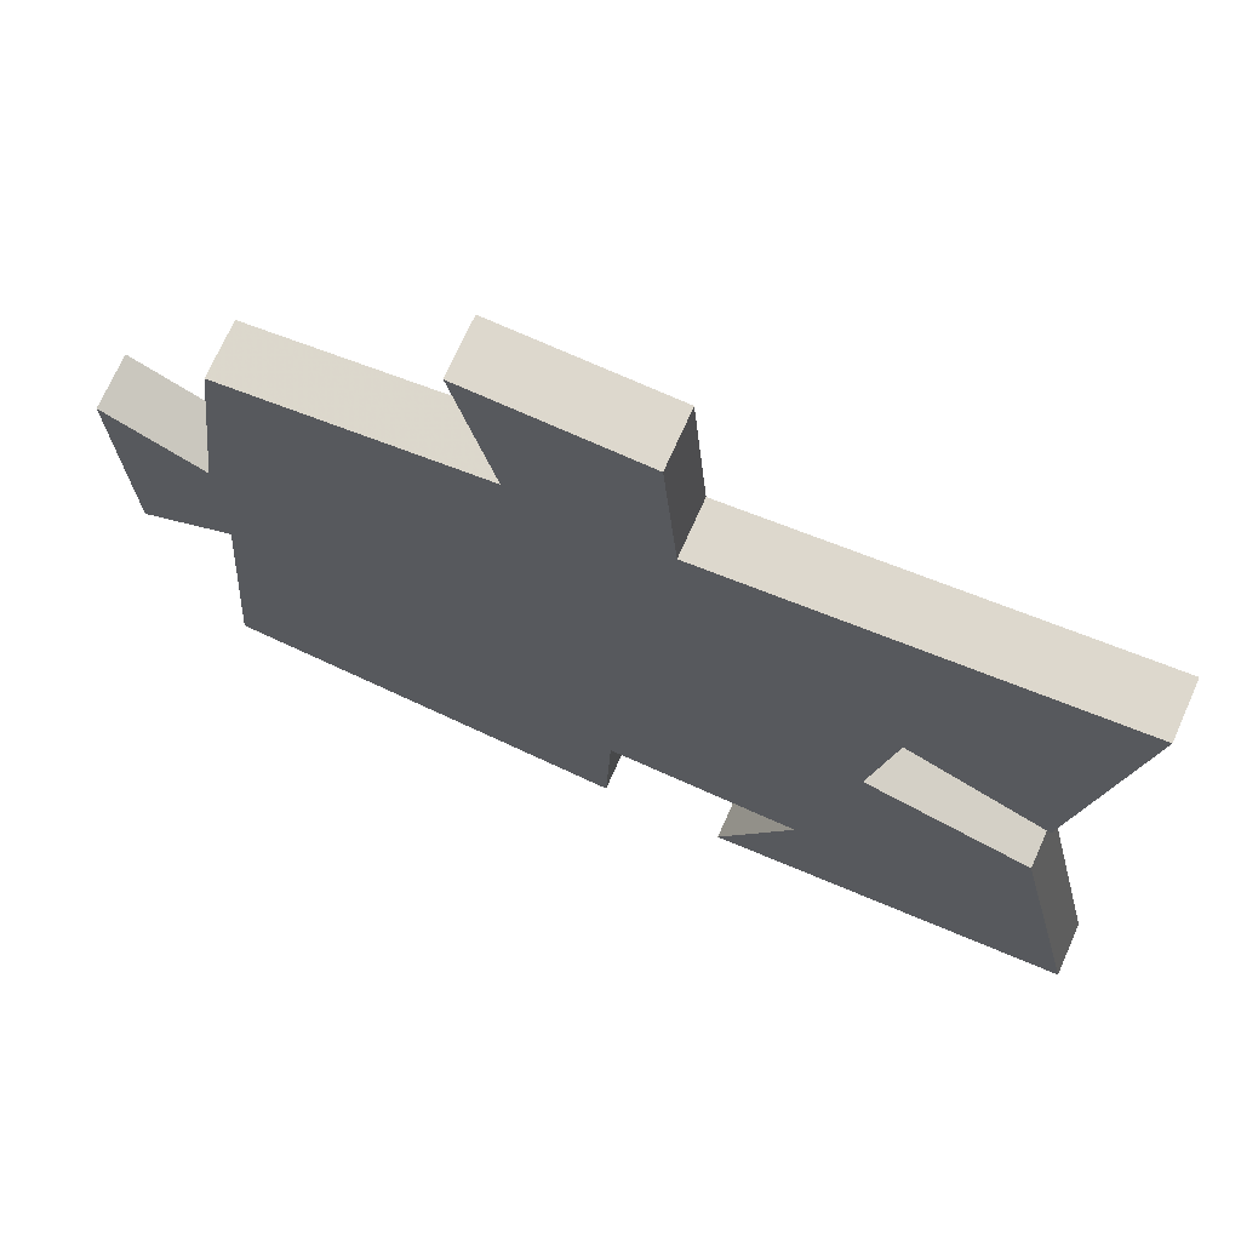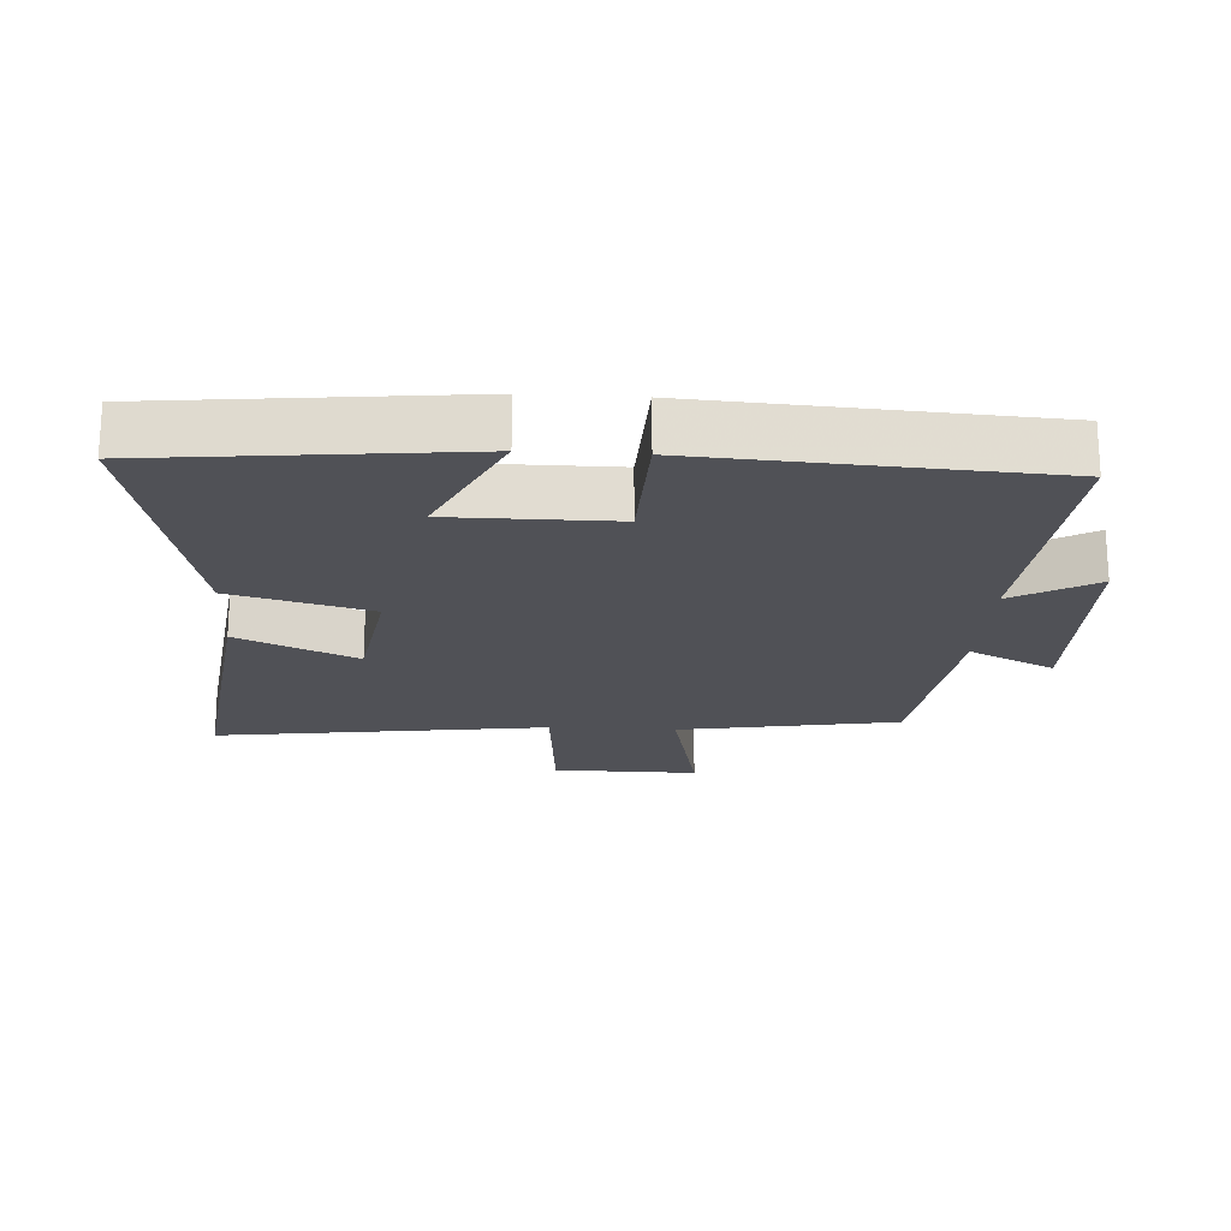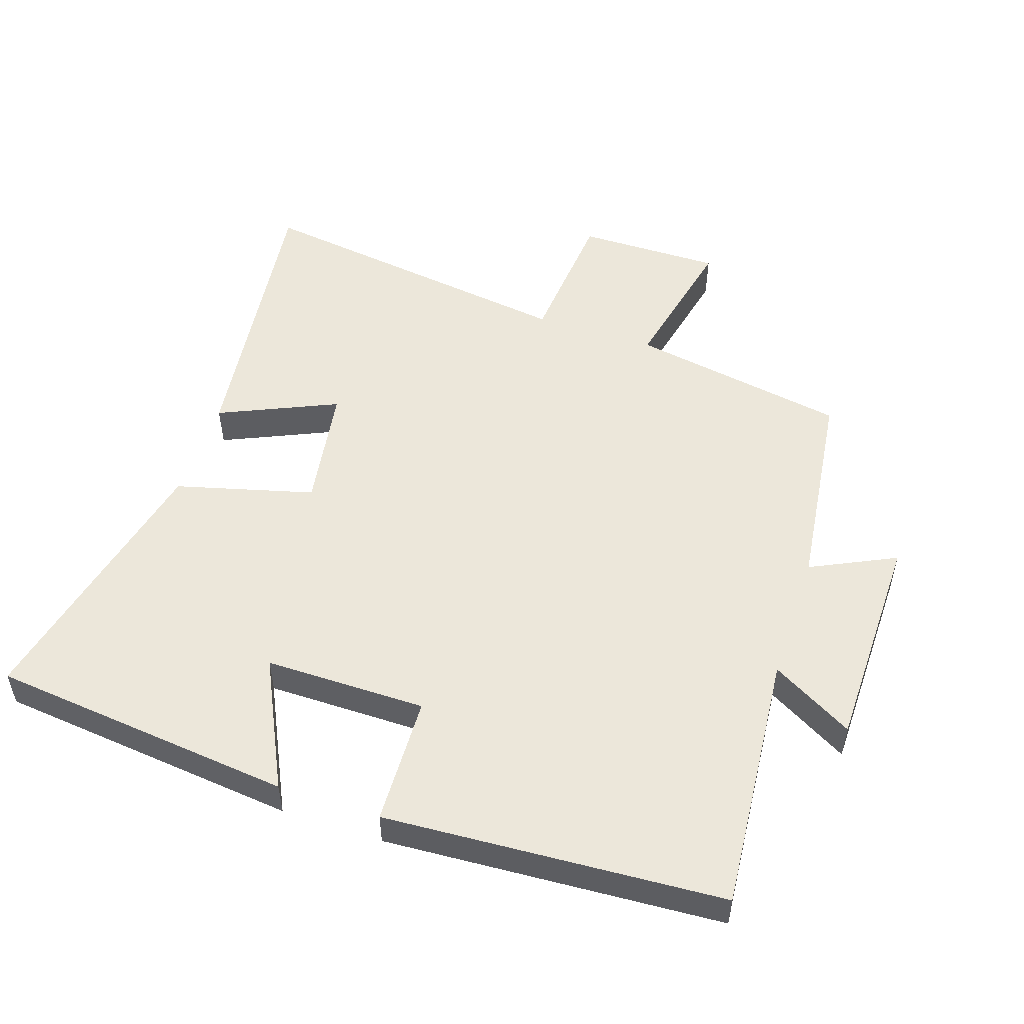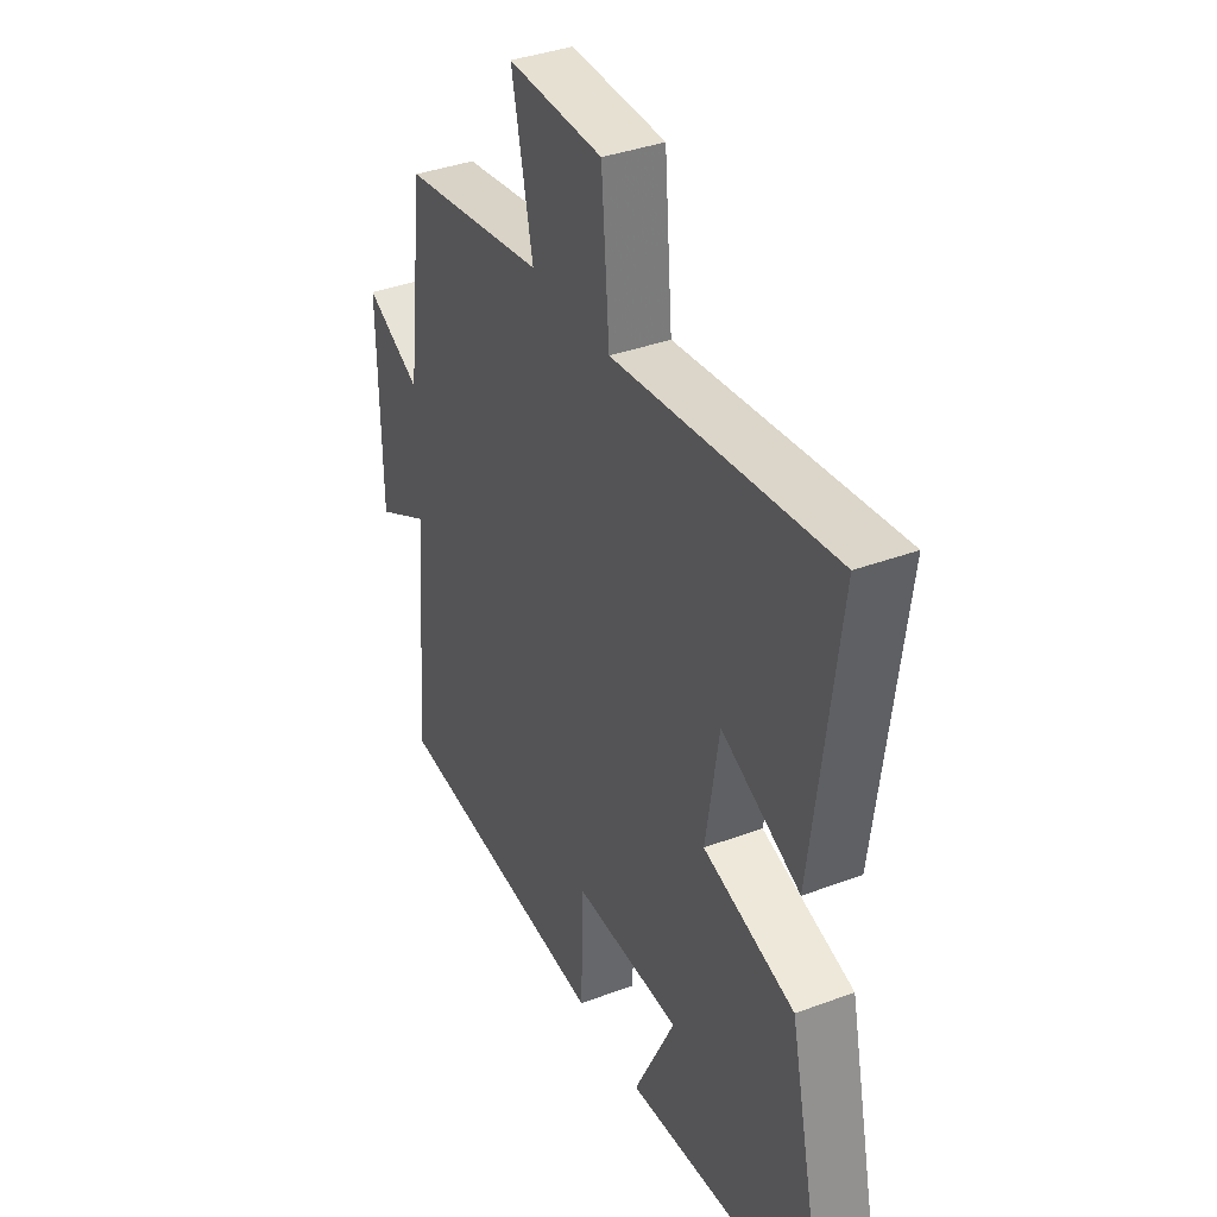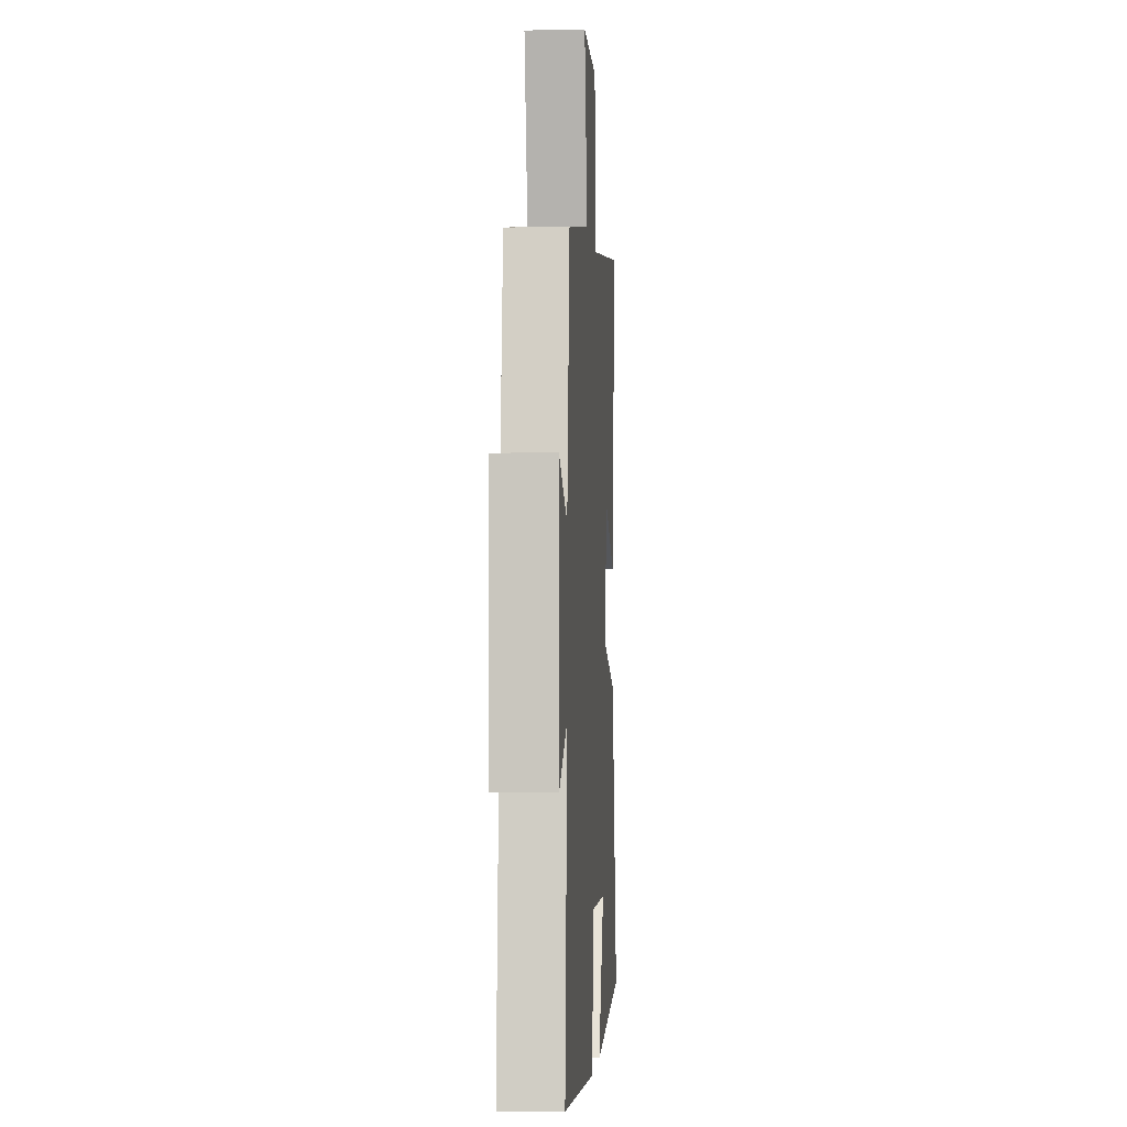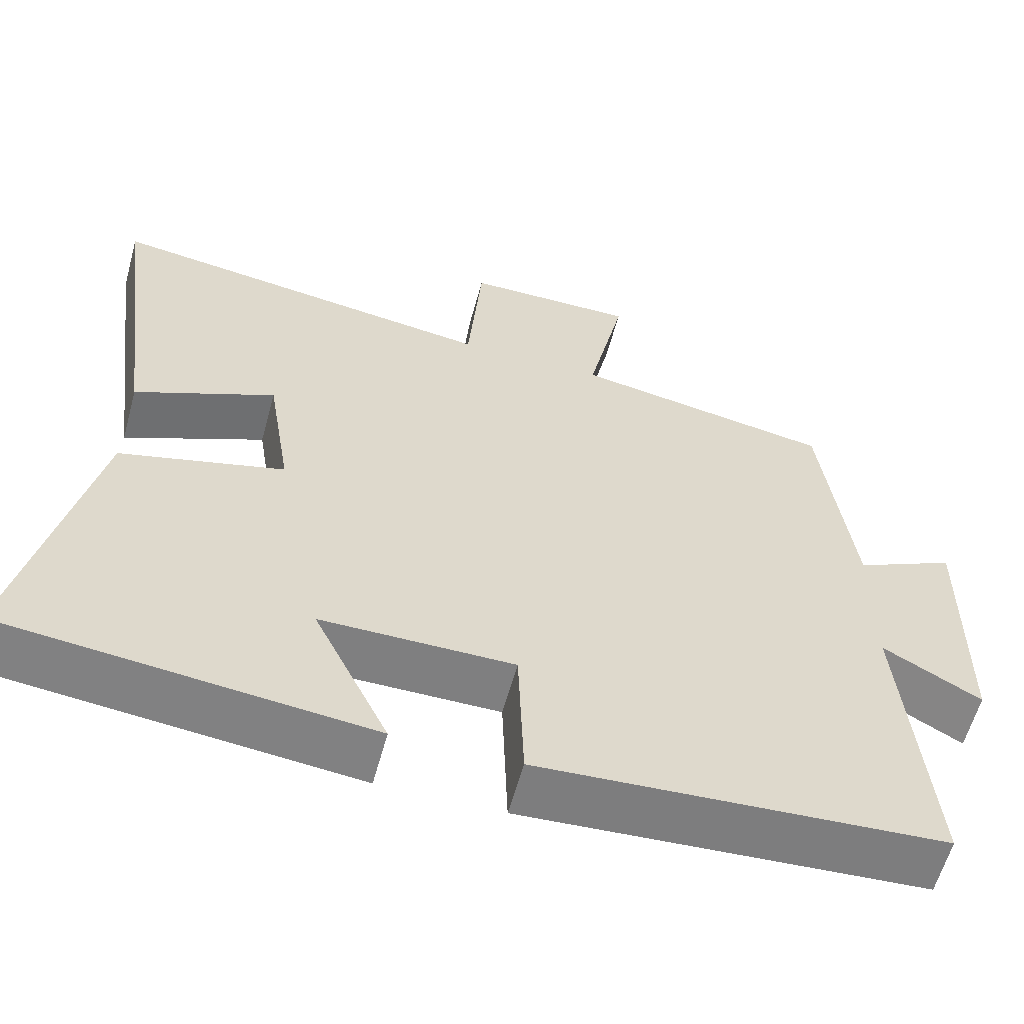
<metadata>
{"format":"obj","ext":"obj","renderer":"f3d","projection":"perspective","resolution":1024,"background":"white","views":[{"elev":72.2,"azim":24.1,"up":"+Z"},{"elev":-20.3,"azim":176.6,"up":"+Y"},{"elev":52.0,"azim":-161.5,"up":"+Y"},{"elev":37.9,"azim":64.7,"up":"+Z"},{"elev":-2.8,"azim":-86.3,"up":"+Z"},{"elev":-59.7,"azim":164.7,"up":"+Z"}]}
</metadata>
<code>
v -0.534 0.07 -0.468
v -0.5 0.07 -0.074
v -0.624 0.07 -0.144
v -0.628 0.07 0.19
v -0.5 0.07 0.128
v -0.46 0.07 0.443
v -0.13 0.07 0.5
v -0.178 0.07 0.721
v 0.04 0.07 0.719
v 0.058 0.07 0.5
v 0.557 0.07 0.569
v 0.5 0.07 0.128
v 0.322 0.07 0.208
v 0.292 0.07 0.02
v 0.5 0.07 -0.036
v 0.593 0.07 -0.452
v 0.134 0.07 -0.5
v 0.229 0.07 -0.305
v -0.015 0.07 -0.305
v -0.022 0.07 -0.5
v -0.534 0 -0.468
v -0.5 0 -0.074
v -0.624 0 -0.144
v -0.628 0 0.19
v -0.5 0 0.128
v -0.46 0 0.443
v -0.13 0 0.5
v -0.178 0 0.721
v 0.04 0 0.719
v 0.058 0 0.5
v 0.557 0 0.569
v 0.5 0 0.128
v 0.322 0 0.208
v 0.292 0 0.02
v 0.5 0 -0.036
v 0.593 0 -0.452
v 0.134 0 -0.5
v 0.229 0 -0.305
v -0.015 0 -0.305
v -0.022 0 -0.5
f 19 20 1 2
f 18 19 2
f 15 16 17 18
f 14 15 18 2
f 13 14 2
f 10 11 12 13
f 10 13 2
f 7 8 9 10
f 5 6 7 10
f 5 10 2 3
f 3 4 5
f 22 21 40 39
f 22 39 38
f 38 37 36 35
f 22 38 35 34
f 22 34 33
f 33 32 31 30
f 22 33 30
f 30 29 28 27
f 30 27 26 25
f 23 22 30 25
f 25 24 23
f 1 21 22 2
f 2 22 23 3
f 3 23 24 4
f 4 24 25 5
f 5 25 26 6
f 6 26 27 7
f 7 27 28 8
f 8 28 29 9
f 9 29 30 10
f 10 30 31 11
f 11 31 32 12
f 12 32 33 13
f 13 33 34 14
f 14 34 35 15
f 15 35 36 16
f 16 36 37 17
f 17 37 38 18
f 18 38 39 19
f 19 39 40 20
f 20 40 21 1

</code>
